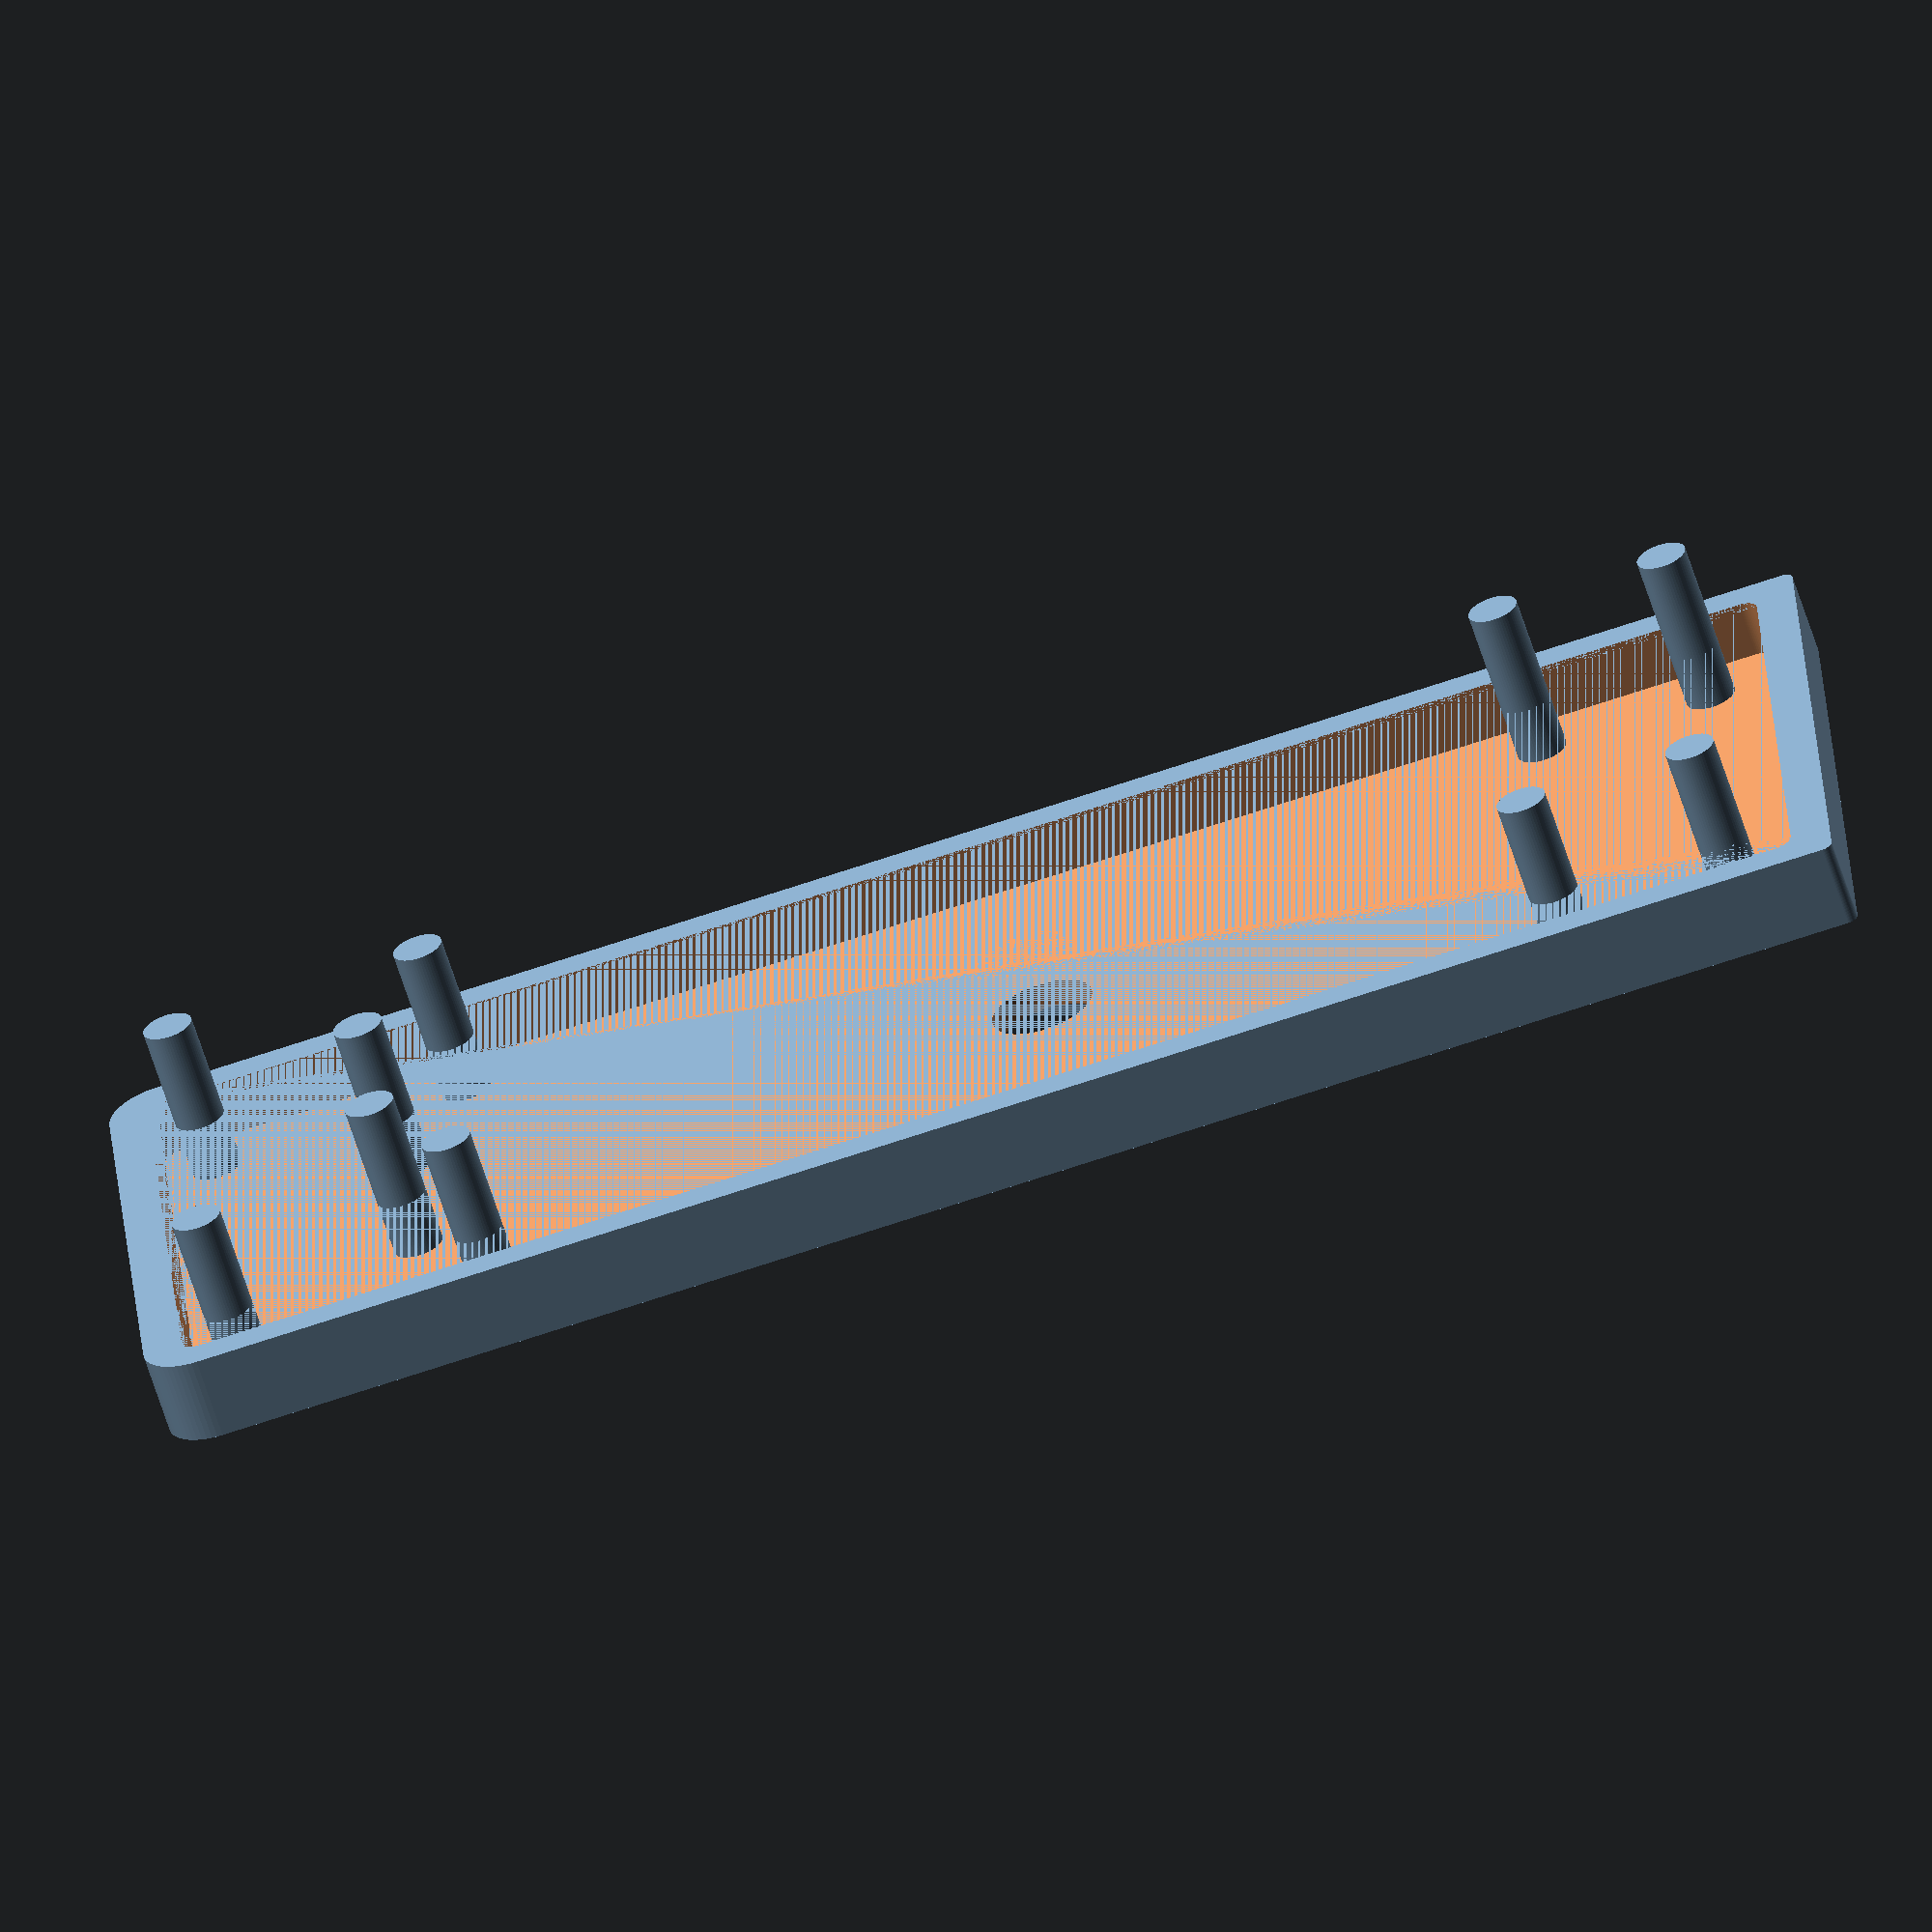
<openscad>
// Copyright 2023 Heikki Suonsivu
// Licensed under Creative Commons CC-BY-NC-SA, see https://creativecommons.org/licenses/by-nc-sa/4.0/
// For commercial licensing, please contact directly, hsu-3d@suonsivu.net, +358 40 551 9679

length=101.2;
width=36.66;
thickness=4.9;
lengthinside=97.2;
widthinside=33.2;
thicknessinside=3.3;
xpositioninside=(length-lengthinside)/2;
ypositioninside=(width-widthinside)/2;
tappidiameter=2.9;
tappiwidthout=28.45 - tappidiameter;
tappiwidthin=13.40 - tappidiameter;
tappirowx1=length - 6.7 + tappidiameter/2;
tappirowx2=length - 17.6 + tappidiameter/2;
tappirowx3=length - 21.7 + tappidiameter/2;
tappirowx4=7.73 - tappidiameter/2;
tappirowx5=17.85 - tappidiameter/2;
tappih=11; //from 0 
screwholediameter=6;
screwholexposition=47.27;
outsidecornerdiameter1=1.2;
outsidecornerdiameter2=6;
insidecornerdiameter=2.6;

$fn=60;

union() {
  difference() {
    hull() {
      translate([outsidecornerdiameter1/2,outsidecornerdiameter1/2,0]) cylinder(h=thickness,d=outsidecornerdiameter1);
      translate([length-outsidecornerdiameter2/2,outsidecornerdiameter2/2,0]) cylinder(h=thickness,d=outsidecornerdiameter2);
      translate([outsidecornerdiameter1/2,width-outsidecornerdiameter1/2,0]) cylinder(h=thickness,d=outsidecornerdiameter1);
      translate([length-outsidecornerdiameter2/2,width-outsidecornerdiameter2/2,0]) cylinder(h=thickness,d=outsidecornerdiameter2);
    }
    translate([xpositioninside,ypositioninside,0]) hull() {
      translate([insidecornerdiameter/2,insidecornerdiameter/2,-0.001]) cylinder(h=thicknessinside+0.001);
      translate([lengthinside-insidecornerdiameter/2,insidecornerdiameter/2,-0.001]) cylinder(h=thicknessinside+0.001);
      translate([insidecornerdiameter/2,widthinside-insidecornerdiameter/2,-0.001]) cylinder(h=thicknessinside+0.001);
      translate([lengthinside-insidecornerdiameter/2,widthinside-insidecornerdiameter/2,-0.001]) cylinder(h=thicknessinside+0.001);
    }
    translate([screwholexposition,width/2,0]) cylinder(h=thickness+1,d=screwholediameter);
  }
  translate([tappirowx1,width/2-tappiwidthout/2,thickness-tappih]) cylinder(h=tappih,d=tappidiameter);
  translate([tappirowx1,width/2+tappiwidthout/2,thickness-tappih]) cylinder(h=tappih,d=tappidiameter);
  translate([tappirowx2,width/2-tappiwidthin/2,thickness-tappih]) cylinder(h=tappih,d=tappidiameter);
  translate([tappirowx2,width/2+tappiwidthin/2,thickness-tappih]) cylinder(h=tappih,d=tappidiameter);
  translate([tappirowx3,width/2-tappiwidthout/2,thickness-tappih]) cylinder(h=tappih,d=tappidiameter);
  translate([tappirowx3,width/2+tappiwidthout/2,thickness-tappih]) cylinder(h=tappih,d=tappidiameter);
  translate([tappirowx4,width/2-tappiwidthout/2,thickness-tappih]) cylinder(h=tappih,d=tappidiameter);
  translate([tappirowx4,width/2+tappiwidthout/2,thickness-tappih]) cylinder(h=tappih,d=tappidiameter);
  translate([tappirowx5,width/2-tappiwidthout/2,thickness-tappih]) cylinder(h=tappih,d=tappidiameter);
  translate([tappirowx5,width/2+tappiwidthout/2,thickness-tappih]) cylinder(h=tappih,d=tappidiameter);
}

</openscad>
<views>
elev=243.5 azim=183.8 roll=342.4 proj=o view=wireframe
</views>
